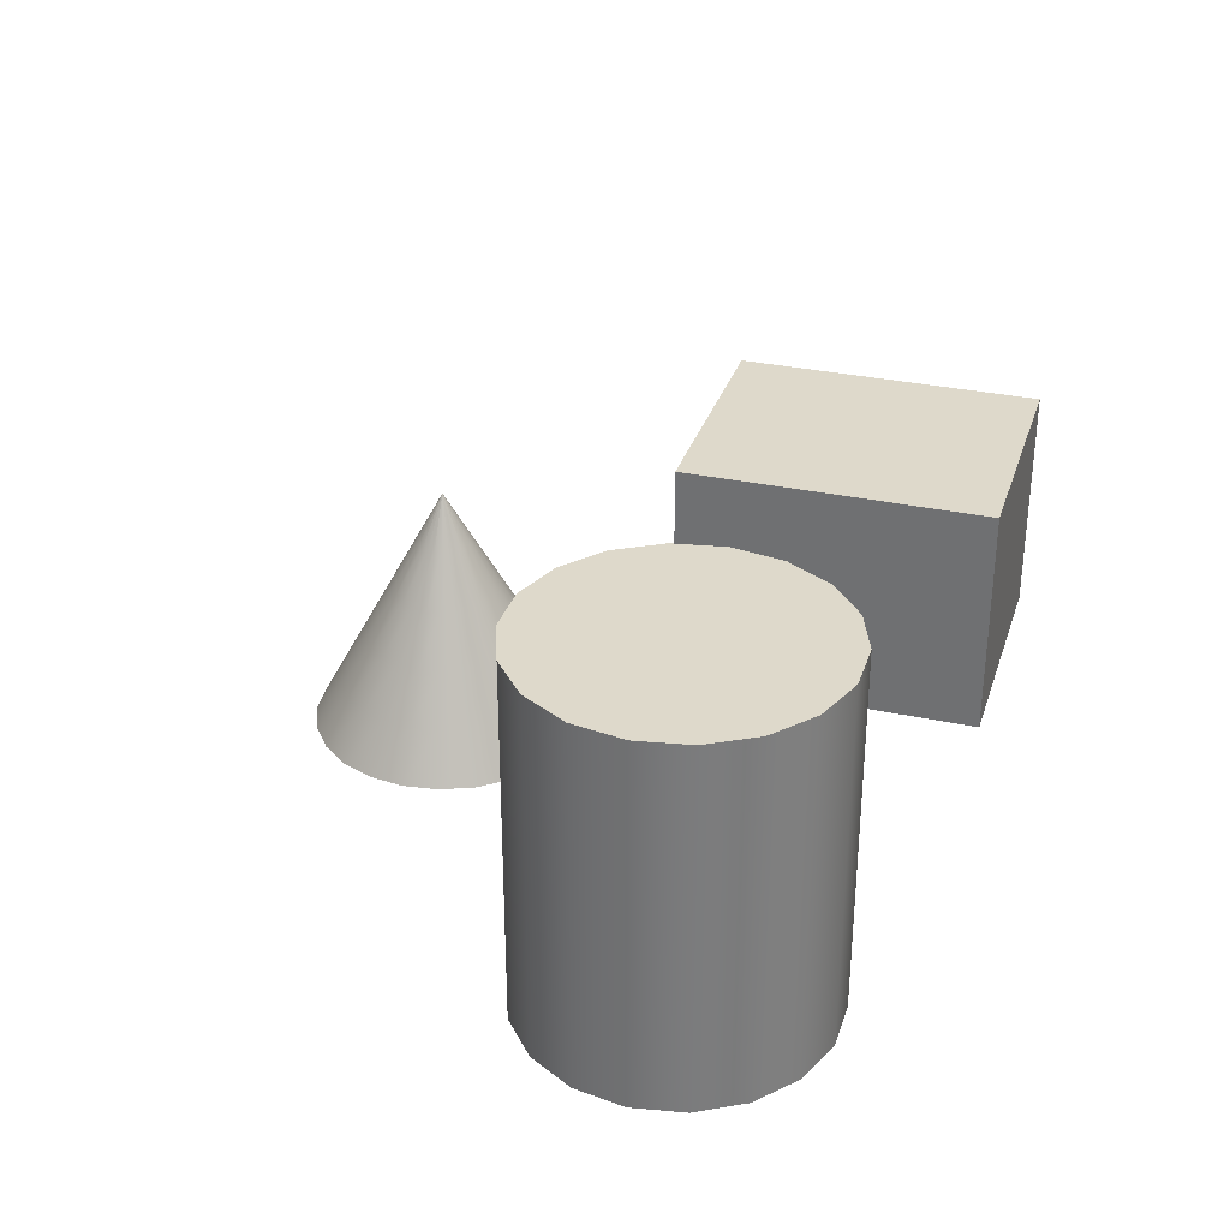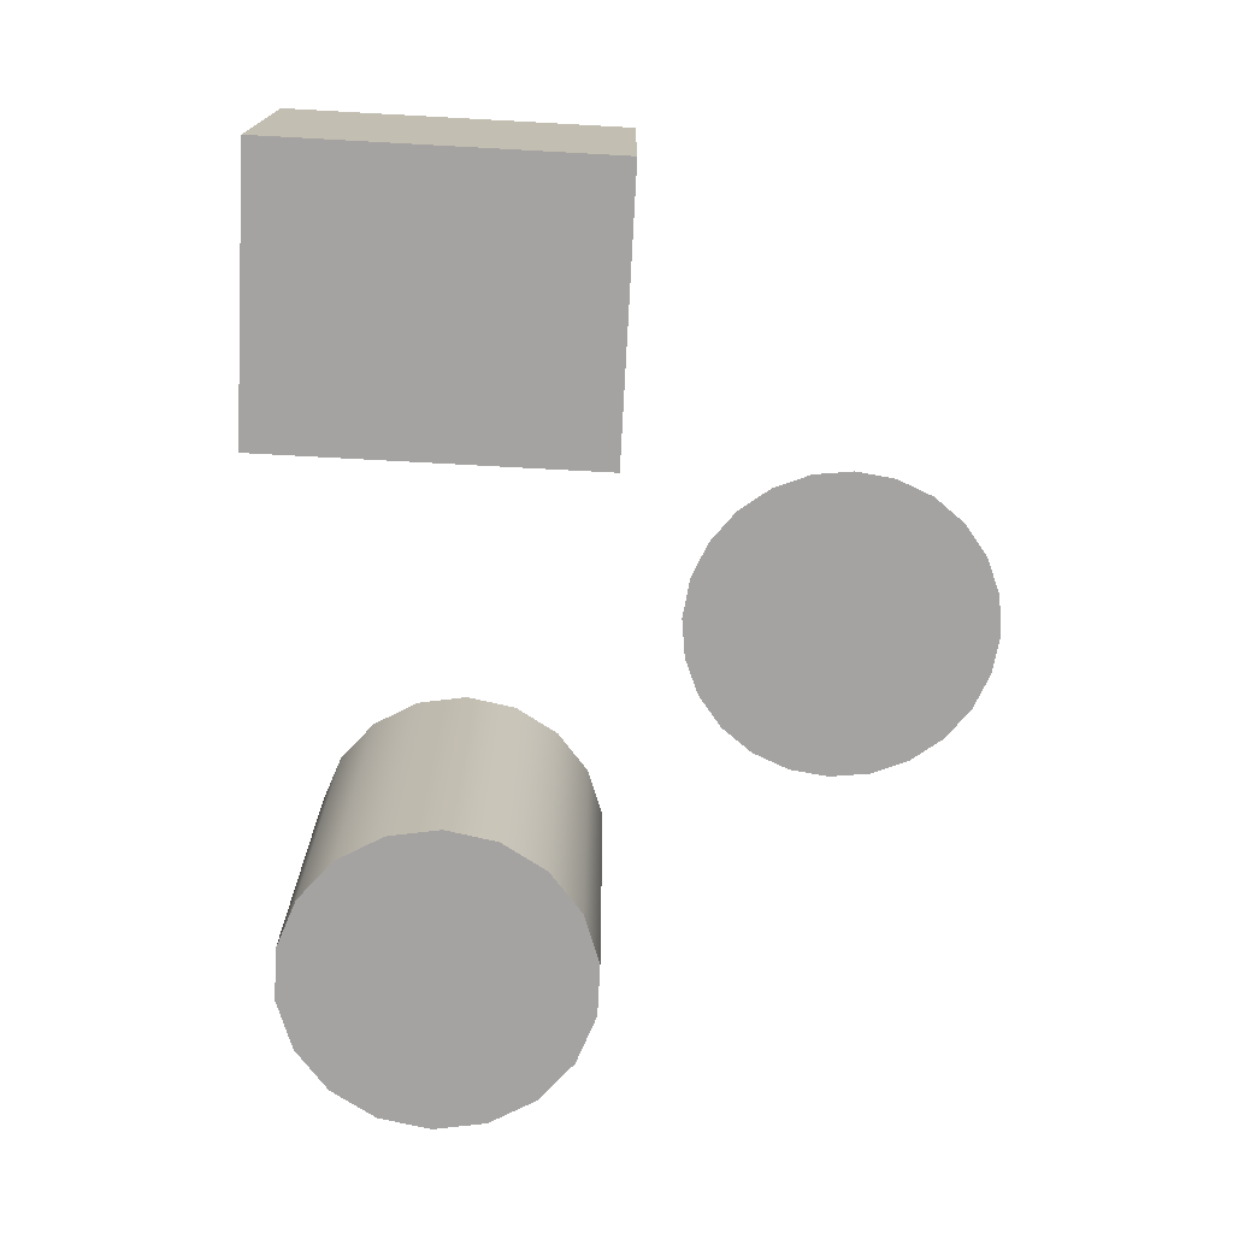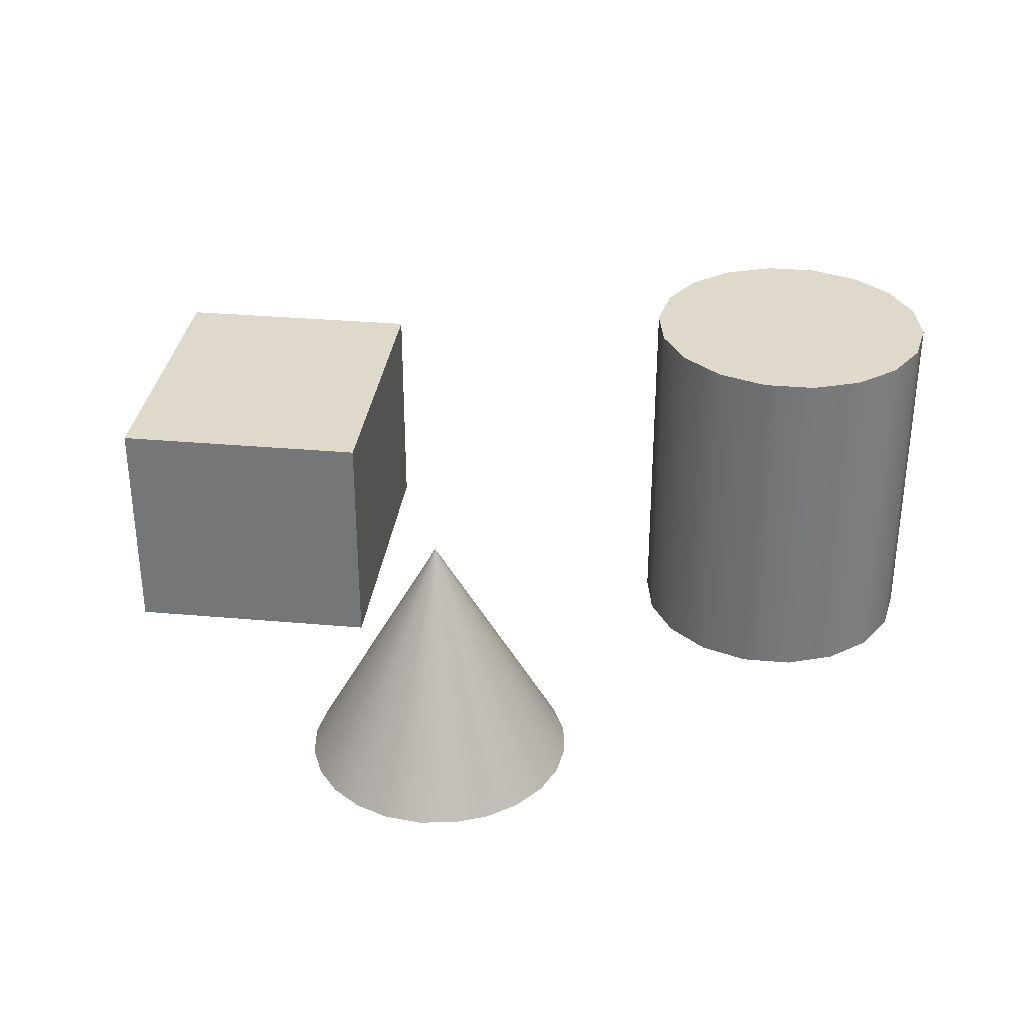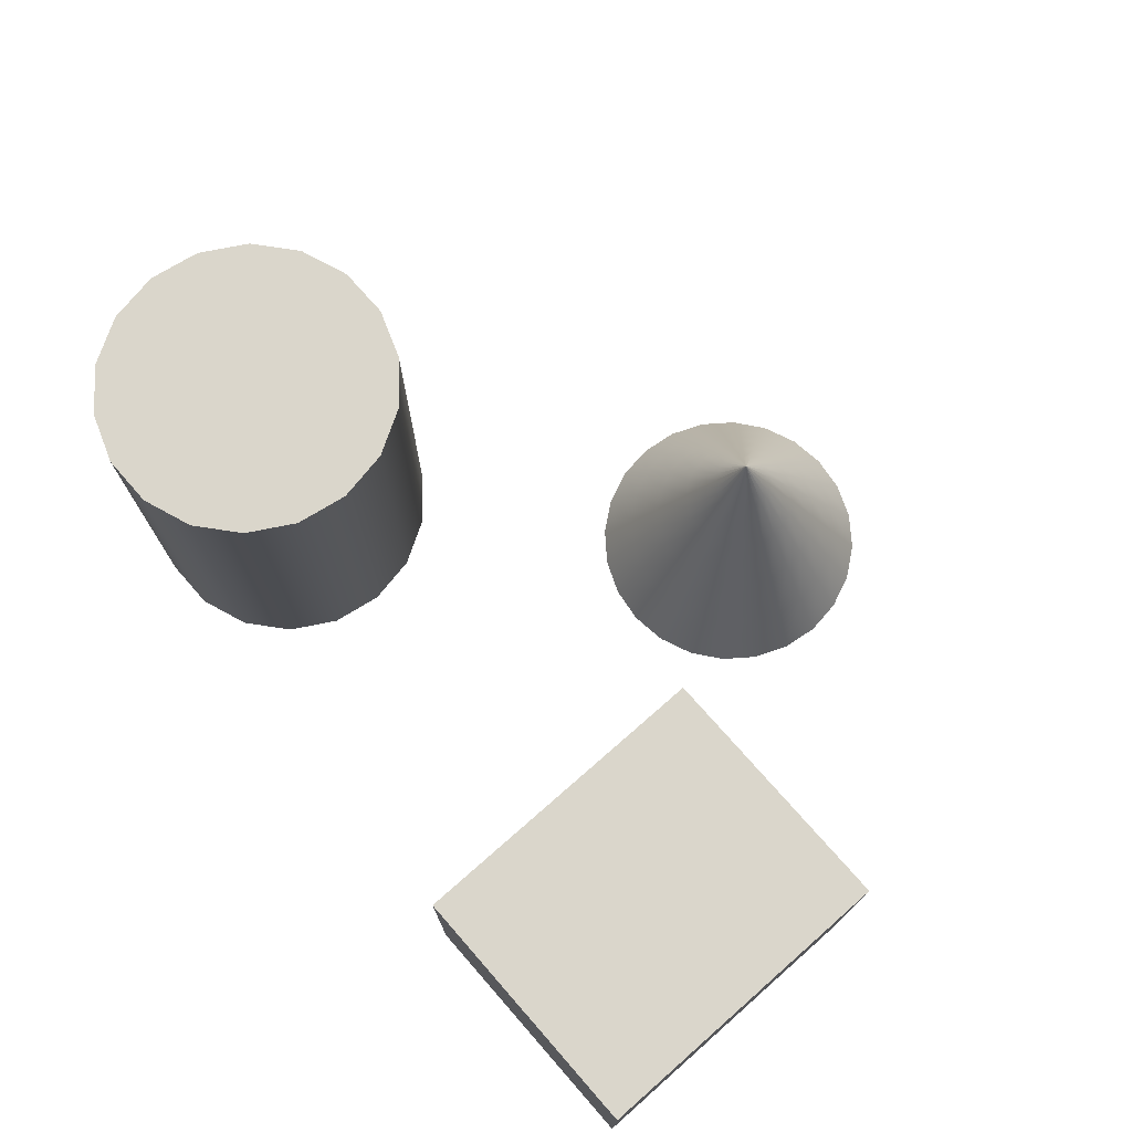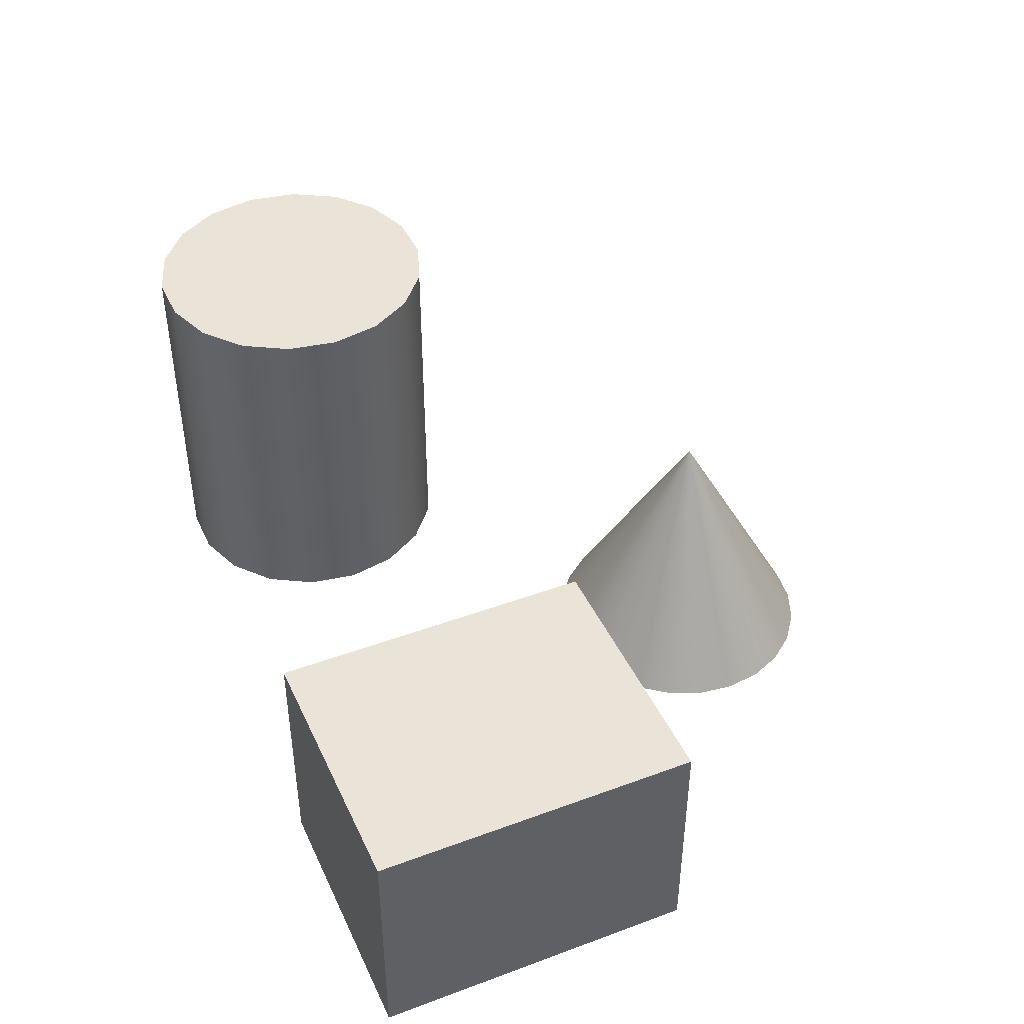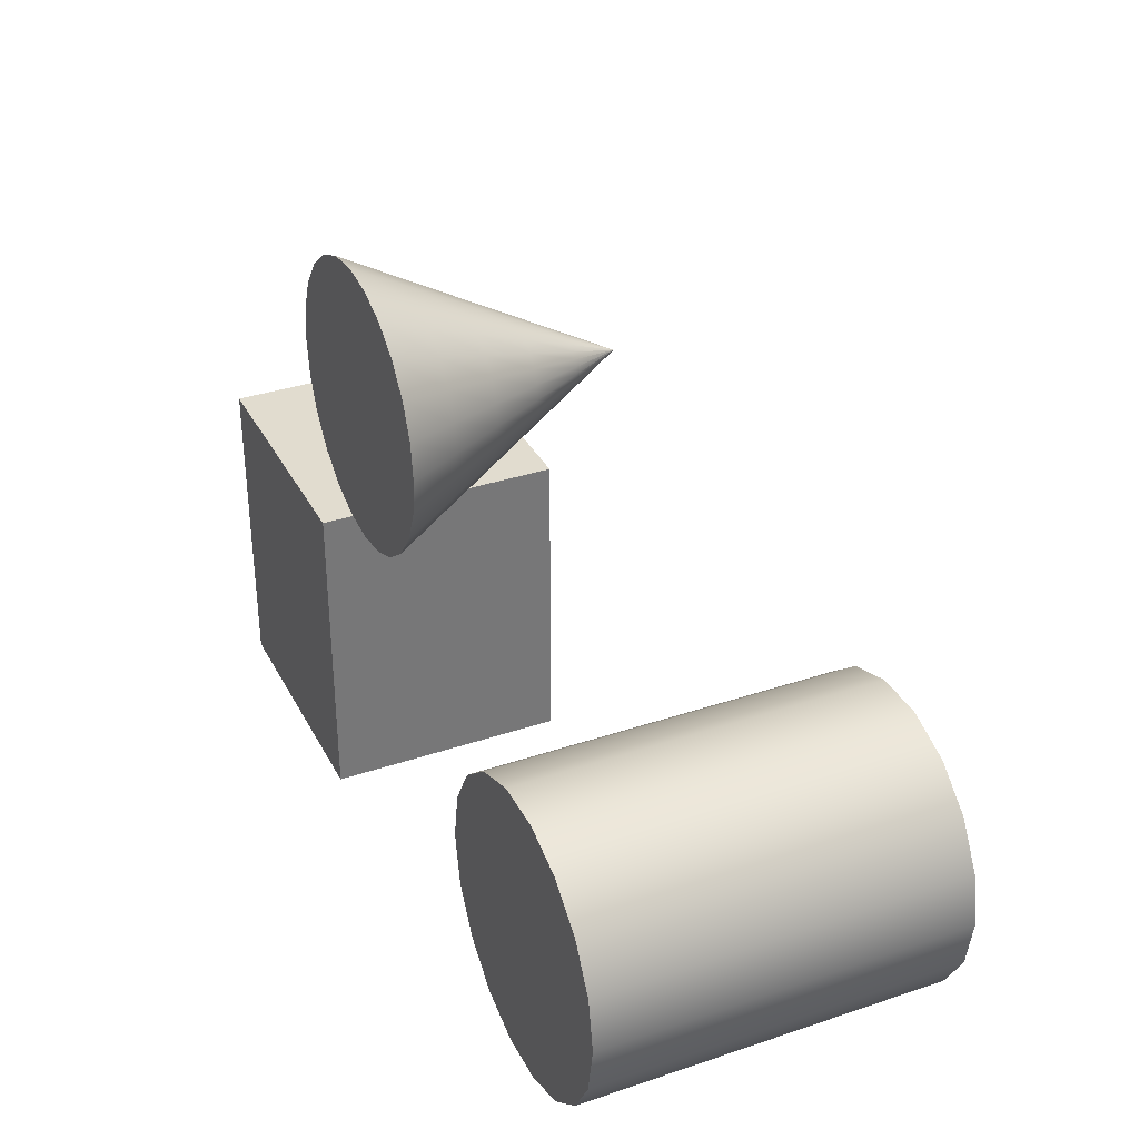
<metadata>
{"format":"obj","ext":"obj","renderer":"f3d","projection":"perspective","resolution":1024,"background":"white","views":[{"elev":31.7,"azim":106.9,"up":"+Y"},{"elev":-73.1,"azim":-93.1,"up":"+Y"},{"elev":32.3,"azim":7.1,"up":"+Y"},{"elev":73.9,"azim":-131.3,"up":"+Y"},{"elev":43.5,"azim":-113.6,"up":"+Y"},{"elev":34.3,"azim":65.6,"up":"+Z"}]}
</metadata>
<code>
v  -32.68 0 7.929
v  -32.68 0 -20.35
v  -9.425 0 -20.35
v  -9.425 0 7.929
v  -32.68 21.29 7.929
v  -9.425 21.29 7.929
v  -9.425 21.29 -20.35
v  -32.68 21.29 -20.35
g Box001
f 1 2 3 4
f 5 6 7 8
f 1 4 6 5
f 4 3 7 6
f 3 2 8 7
f 2 1 5 8
v  32.78 0 -4.26
v  42.75 0 -12.63
v  45.02 0 -8.716
v  45.8 0 -4.26
v  35.04 0 -17.09
v  39.29 0 -15.54
v  26.26 0 -15.54
v  30.51 0 -17.09
v  20.53 0 -8.716
v  22.8 0 -12.63
v  20.53 0 0.195
v  19.75 0 -4.26
v  26.26 0 7.021
v  22.8 0 4.113
v  35.04 0 8.568
v  30.51 0 8.568
v  42.75 0 4.113
v  39.29 0 7.021
v  45.02 0 0.1951
v  45.02 6.388 -8.716
v  45.8 6.388 -4.26
v  42.75 6.388 -12.63
v  39.29 6.388 -15.54
v  35.04 6.388 -17.09
v  30.51 6.388 -17.09
v  26.26 6.388 -15.54
v  22.8 6.388 -12.63
v  20.53 6.388 -8.716
v  19.75 6.388 -4.26
v  20.53 6.388 0.195
v  22.8 6.388 4.113
v  26.26 6.388 7.021
v  30.51 6.388 8.568
v  35.04 6.388 8.568
v  39.29 6.388 7.021
v  42.75 6.388 4.113
v  45.02 6.388 0.1951
v  45.02 12.78 -8.716
v  45.8 12.78 -4.26
v  42.75 12.78 -12.63
v  39.29 12.78 -15.54
v  35.04 12.78 -17.09
v  30.51 12.78 -17.09
v  26.26 12.78 -15.54
v  22.8 12.78 -12.63
v  20.53 12.78 -8.716
v  19.75 12.78 -4.26
v  20.53 12.78 0.195
v  22.8 12.78 4.113
v  26.26 12.78 7.021
v  30.51 12.78 8.568
v  35.04 12.78 8.568
v  39.29 12.78 7.021
v  42.75 12.78 4.113
v  45.02 12.78 0.1951
v  45.02 19.16 -8.716
v  45.8 19.16 -4.26
v  42.75 19.16 -12.63
v  39.29 19.16 -15.54
v  35.04 19.16 -17.09
v  30.51 19.16 -17.09
v  26.26 19.16 -15.54
v  22.8 19.16 -12.63
v  20.53 19.16 -8.716
v  19.75 19.16 -4.26
v  20.53 19.16 0.195
v  22.8 19.16 4.113
v  26.26 19.16 7.021
v  30.51 19.16 8.568
v  35.04 19.16 8.568
v  39.29 19.16 7.021
v  42.75 19.16 4.113
v  45.02 19.16 0.1951
v  45.02 25.55 -8.716
v  45.8 25.55 -4.26
v  42.75 25.55 -12.63
v  39.29 25.55 -15.54
v  35.04 25.55 -17.09
v  30.51 25.55 -17.09
v  26.26 25.55 -15.54
v  22.8 25.55 -12.63
v  20.53 25.55 -8.716
v  19.75 25.55 -4.26
v  20.53 25.55 0.195
v  22.8 25.55 4.113
v  26.26 25.55 7.021
v  30.51 25.55 8.568
v  35.04 25.55 8.568
v  39.29 25.55 7.021
v  42.75 25.55 4.113
v  45.02 25.55 0.1951
v  45.02 31.94 -8.716
v  45.8 31.94 -4.26
v  42.75 31.94 -12.63
v  39.29 31.94 -15.54
v  35.04 31.94 -17.09
v  30.51 31.94 -17.09
v  26.26 31.94 -15.54
v  22.8 31.94 -12.63
v  20.53 31.94 -8.716
v  19.75 31.94 -4.26
v  20.53 31.94 0.195
v  22.8 31.94 4.113
v  26.26 31.94 7.021
v  30.51 31.94 8.568
v  35.04 31.94 8.568
v  39.29 31.94 7.021
v  42.75 31.94 4.113
v  45.02 31.94 0.1951
v  32.78 31.94 -4.26
g Cylinder001
f 9 10 11 12
f 9 13 14 10
f 9 15 16 13
f 9 17 18 15
f 9 19 20 17
f 9 21 22 19
f 9 23 24 21
f 9 25 26 23
f 9 12 27 25
f 12 11 28 29
f 11 10 30 28
f 10 14 31 30
f 14 13 32 31
f 13 16 33 32
f 16 15 34 33
f 15 18 35 34
f 18 17 36 35
f 17 20 37 36
f 20 19 38 37
f 19 22 39 38
f 22 21 40 39
f 21 24 41 40
f 24 23 42 41
f 23 26 43 42
f 26 25 44 43
f 25 27 45 44
f 27 12 29 45
f 29 28 46 47
f 28 30 48 46
f 30 31 49 48
f 31 32 50 49
f 32 33 51 50
f 33 34 52 51
f 34 35 53 52
f 35 36 54 53
f 36 37 55 54
f 37 38 56 55
f 38 39 57 56
f 39 40 58 57
f 40 41 59 58
f 41 42 60 59
f 42 43 61 60
f 43 44 62 61
f 44 45 63 62
f 45 29 47 63
f 47 46 64 65
f 46 48 66 64
f 48 49 67 66
f 49 50 68 67
f 50 51 69 68
f 51 52 70 69
f 52 53 71 70
f 53 54 72 71
f 54 55 73 72
f 55 56 74 73
f 56 57 75 74
f 57 58 76 75
f 58 59 77 76
f 59 60 78 77
f 60 61 79 78
f 61 62 80 79
f 62 63 81 80
f 63 47 65 81
f 65 64 82 83
f 64 66 84 82
f 66 67 85 84
f 67 68 86 85
f 68 69 87 86
f 69 70 88 87
f 70 71 89 88
f 71 72 90 89
f 72 73 91 90
f 73 74 92 91
f 74 75 93 92
f 75 76 94 93
f 76 77 95 94
f 77 78 96 95
f 78 79 97 96
f 79 80 98 97
f 80 81 99 98
f 81 65 83 99
f 83 82 100 101
f 82 84 102 100
f 84 85 103 102
f 85 86 104 103
f 86 87 105 104
f 87 88 106 105
f 88 89 107 106
f 89 90 108 107
f 90 91 109 108
f 91 92 110 109
f 92 93 111 110
f 93 94 112 111
f 94 95 113 112
f 95 96 114 113
f 96 97 115 114
f 97 98 116 115
f 98 99 117 116
f 99 83 101 117
f 118 117 101 100
f 118 100 102 103
f 118 103 104 105
f 118 105 106 107
f 118 107 108 109
f 118 109 110 111
f 118 111 112 113
f 118 113 114 115
f 118 115 116 117
v  1.619 0 25.36
v  12.1 0 19.31
v  13.31 0 22.23
v  13.73 0 25.36
v  7.673 0 14.87
v  10.18 0 16.8
v  1.619 0 13.25
v  4.752 0 13.66
v  -4.435 0 14.87
v  -1.515 0 13.66
v  -8.867 0 19.31
v  -6.943 0 16.8
v  -10.49 0 25.36
v  -10.08 0 22.23
v  -8.867 0 31.41
v  -10.08 0 28.49
v  -4.435 0 35.84
v  -6.943 0 33.92
v  1.619 0 37.47
v  -1.515 0 37.05
v  7.673 0 35.84
v  4.752 0 37.05
v  12.1 0 31.41
v  10.18 0 33.92
v  13.31 0 28.49
v  10.97 4.431 22.85
v  11.3 4.431 25.36
v  10.01 4.431 20.52
v  8.468 4.431 18.51
v  6.462 4.431 16.97
v  4.126 4.431 16
v  1.619 4.431 15.67
v  -0.8883 4.431 16
v  -3.224 4.431 16.97
v  -5.231 4.431 18.51
v  -6.77 4.431 20.52
v  -7.738 4.431 22.85
v  -8.068 4.431 25.36
v  -7.738 4.431 27.87
v  -6.77 4.431 30.2
v  -5.231 4.431 32.21
v  -3.224 4.431 33.75
v  -0.8883 4.431 34.72
v  1.619 4.431 35.05
v  4.126 4.431 34.72
v  6.462 4.431 33.75
v  8.468 4.431 32.21
v  10.01 4.431 30.2
v  10.97 4.431 27.87
v  8.636 8.863 23.48
v  8.883 8.863 25.36
v  7.91 8.863 21.73
v  6.756 8.863 20.22
v  5.251 8.863 19.07
v  3.499 8.863 18.34
v  1.619 8.863 18.09
v  -0.2616 8.863 18.34
v  -2.014 8.863 19.07
v  -3.518 8.863 20.22
v  -4.673 8.863 21.73
v  -5.399 8.863 23.48
v  -5.646 8.863 25.36
v  -5.399 8.863 27.24
v  -4.673 8.863 28.99
v  -3.518 8.863 30.5
v  -2.014 8.863 31.65
v  -0.2616 8.863 32.38
v  1.619 8.863 32.62
v  3.499 8.863 32.38
v  5.251 8.863 31.65
v  6.756 8.863 30.5
v  7.91 8.863 28.99
v  8.636 8.863 27.24
v  6.297 13.29 24.11
v  6.462 13.29 25.36
v  5.813 13.29 22.94
v  5.043 13.29 21.93
v  4.04 13.29 21.16
v  2.872 13.29 20.68
v  1.619 13.29 20.52
v  0.3652 13.29 20.68
v  -0.8029 13.29 21.16
v  -1.806 13.29 21.93
v  -2.576 13.29 22.94
v  -3.059 13.29 24.11
v  -3.224 13.29 25.36
v  -3.059 13.29 26.61
v  -2.576 13.29 27.78
v  -1.806 13.29 28.78
v  -0.8029 13.29 29.55
v  0.3652 13.29 30.04
v  1.619 13.29 30.2
v  2.872 13.29 30.04
v  4.04 13.29 29.55
v  5.043 13.29 28.78
v  5.813 13.29 27.78
v  6.297 13.29 26.61
v  3.958 17.73 24.73
v  4.04 17.73 25.36
v  3.716 17.73 24.15
v  3.331 17.73 23.65
v  2.829 17.73 23.26
v  2.245 17.73 23.02
v  1.619 17.73 22.94
v  0.9919 17.73 23.02
v  0.4079 17.73 23.26
v  -0.0936 17.73 23.65
v  -0.4785 17.73 24.15
v  -0.7204 17.73 24.73
v  -0.8029 17.73 25.36
v  -0.7204 17.73 25.99
v  -0.4785 17.73 26.57
v  -0.0936 17.73 27.07
v  0.4079 17.73 27.46
v  0.9919 17.73 27.7
v  1.619 17.73 27.78
v  2.245 17.73 27.7
v  2.829 17.73 27.46
v  3.331 17.73 27.07
v  3.716 17.73 26.57
v  3.958 17.73 25.99
v  1.619 22.16 25.36
g Cone001
f 119 120 121 122
f 119 123 124 120
f 119 125 126 123
f 119 127 128 125
f 119 129 130 127
f 119 131 132 129
f 119 133 134 131
f 119 135 136 133
f 119 137 138 135
f 119 139 140 137
f 119 141 142 139
f 119 122 143 141
f 122 121 144 145
f 121 120 146 144
f 120 124 147 146
f 124 123 148 147
f 123 126 149 148
f 126 125 150 149
f 125 128 151 150
f 128 127 152 151
f 127 130 153 152
f 130 129 154 153
f 129 132 155 154
f 132 131 156 155
f 131 134 157 156
f 134 133 158 157
f 133 136 159 158
f 136 135 160 159
f 135 138 161 160
f 138 137 162 161
f 137 140 163 162
f 140 139 164 163
f 139 142 165 164
f 142 141 166 165
f 141 143 167 166
f 143 122 145 167
f 145 144 168 169
f 144 146 170 168
f 146 147 171 170
f 147 148 172 171
f 148 149 173 172
f 149 150 174 173
f 150 151 175 174
f 151 152 176 175
f 152 153 177 176
f 153 154 178 177
f 154 155 179 178
f 155 156 180 179
f 156 157 181 180
f 157 158 182 181
f 158 159 183 182
f 159 160 184 183
f 160 161 185 184
f 161 162 186 185
f 162 163 187 186
f 163 164 188 187
f 164 165 189 188
f 165 166 190 189
f 166 167 191 190
f 167 145 169 191
f 169 168 192 193
f 168 170 194 192
f 170 171 195 194
f 171 172 196 195
f 172 173 197 196
f 173 174 198 197
f 174 175 199 198
f 175 176 200 199
f 176 177 201 200
f 177 178 202 201
f 178 179 203 202
f 179 180 204 203
f 180 181 205 204
f 181 182 206 205
f 182 183 207 206
f 183 184 208 207
f 184 185 209 208
f 185 186 210 209
f 186 187 211 210
f 187 188 212 211
f 188 189 213 212
f 189 190 214 213
f 190 191 215 214
f 191 169 193 215
f 193 192 216 217
f 192 194 218 216
f 194 195 219 218
f 195 196 220 219
f 196 197 221 220
f 197 198 222 221
f 198 199 223 222
f 199 200 224 223
f 200 201 225 224
f 201 202 226 225
f 202 203 227 226
f 203 204 228 227
f 204 205 229 228
f 205 206 230 229
f 206 207 231 230
f 207 208 232 231
f 208 209 233 232
f 209 210 234 233
f 210 211 235 234
f 211 212 236 235
f 212 213 237 236
f 213 214 238 237
f 214 215 239 238
f 215 193 217 239
f 217 216 240 240
f 216 218 240 240
f 218 219 240 240
f 219 220 240 240
f 220 221 240 240
f 221 222 240 240
f 222 223 240 240
f 223 224 240 240
f 224 225 240 240
f 225 226 240 240
f 226 227 240 240
f 227 228 240 240
f 228 229 240 240
f 229 230 240 240
f 230 231 240 240
f 231 232 240 240
f 232 233 240 240
f 233 234 240 240
f 234 235 240 240
f 235 236 240 240
f 236 237 240 240
f 237 238 240 240
f 238 239 240 240
f 239 217 240 240
f 240 240 240 240
f 240 240 240 240
f 240 240 240 240
f 240 240 240 240
f 240 240 240 240
f 240 240 240 240
f 240 240 240 240
f 240 240 240 240
f 240 240 240 240
f 240 240 240 240
f 240 240 240 240
f 240 240 240 240

</code>
